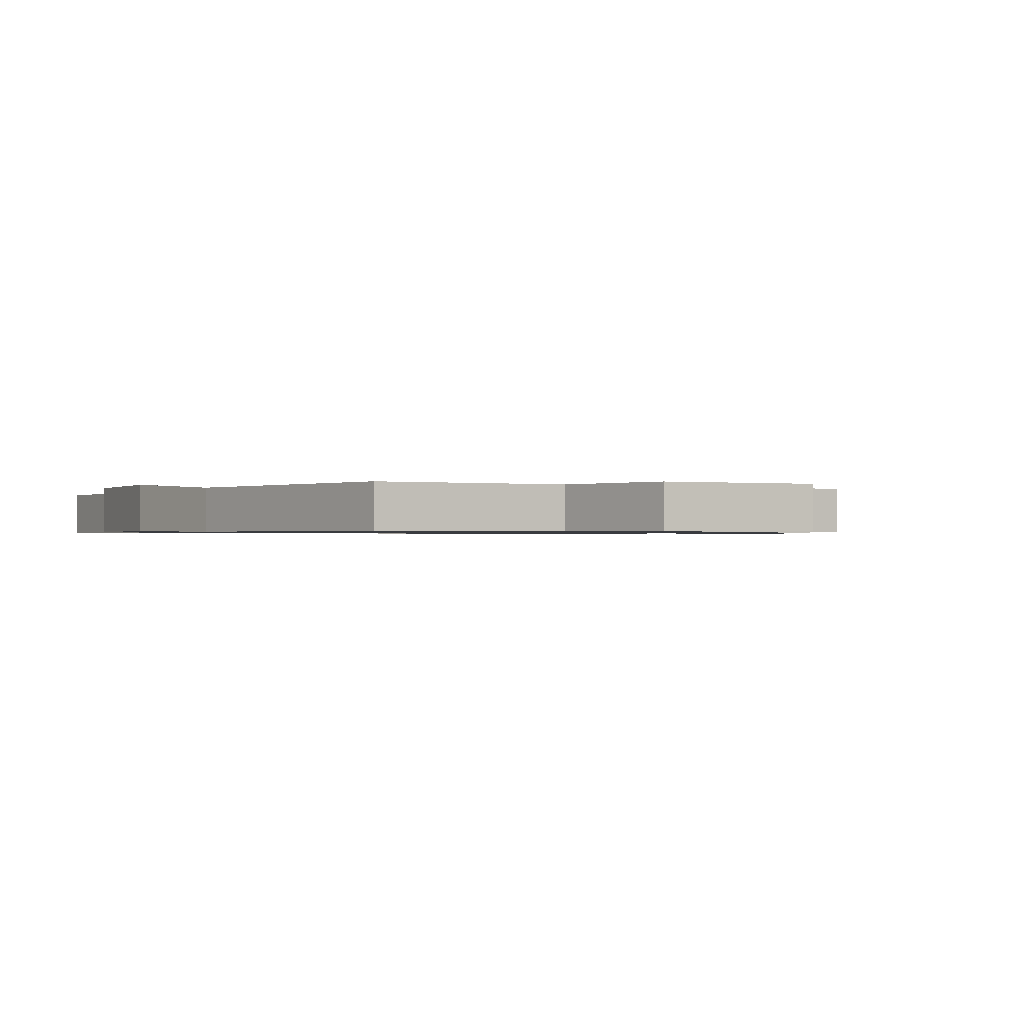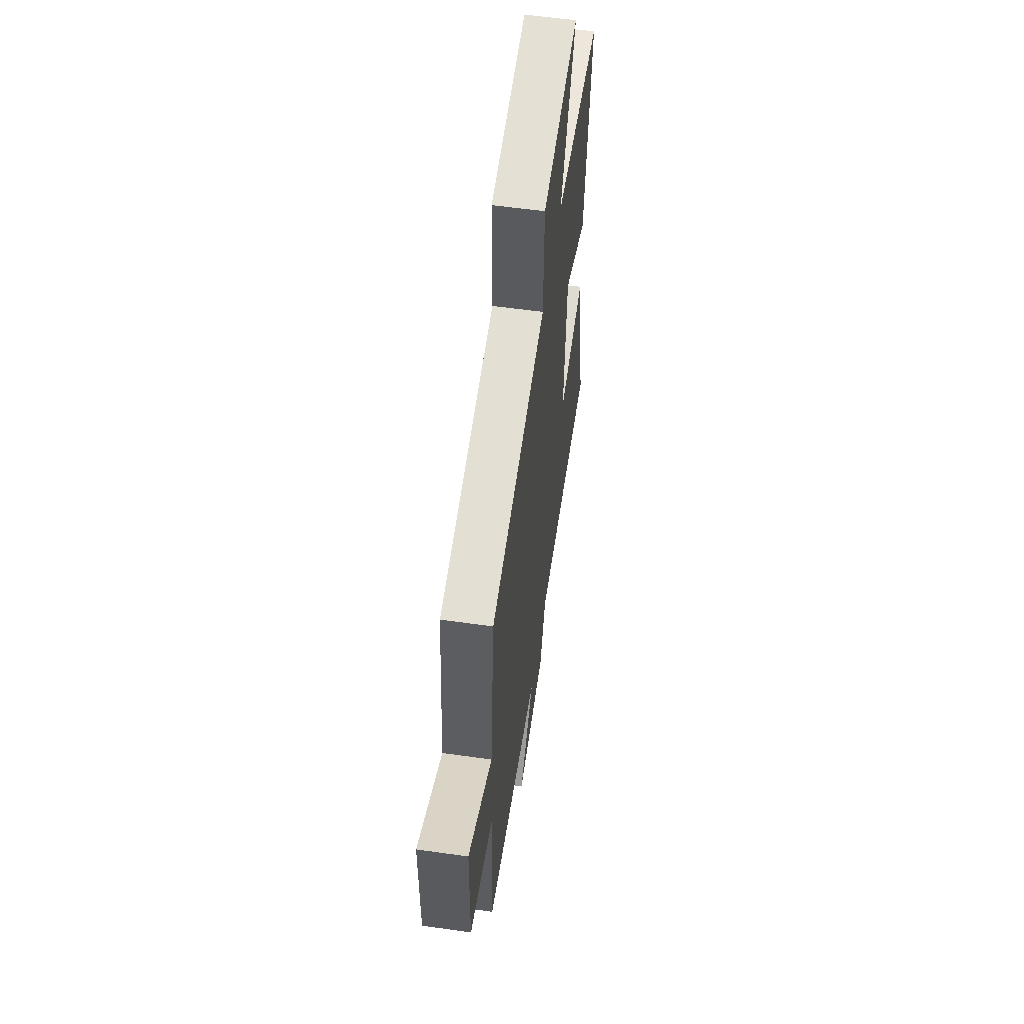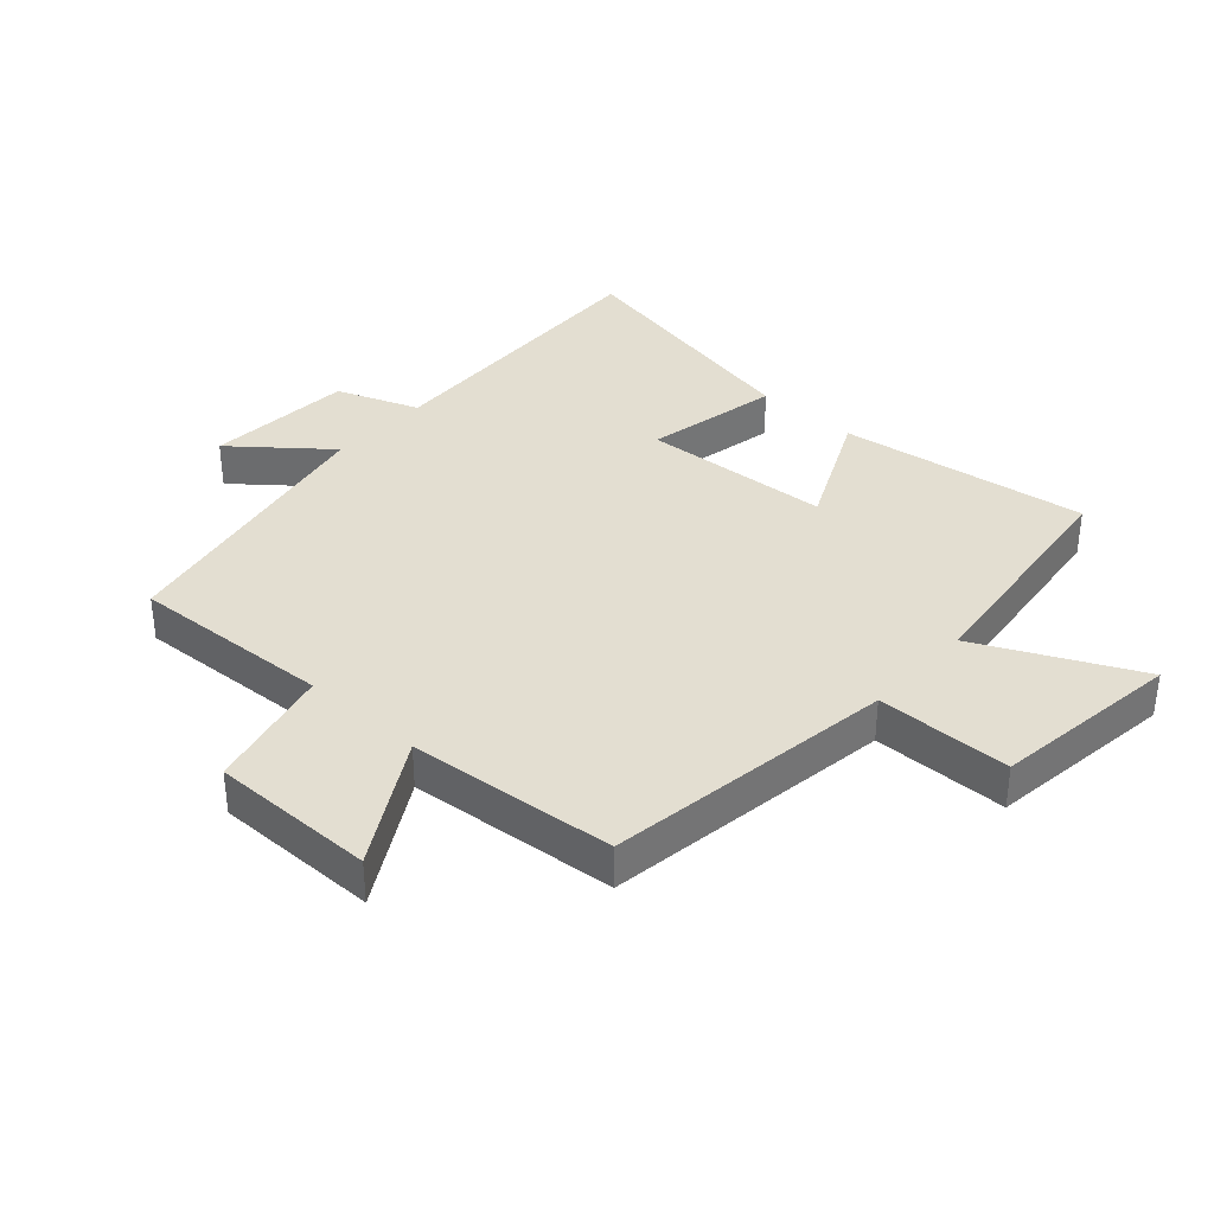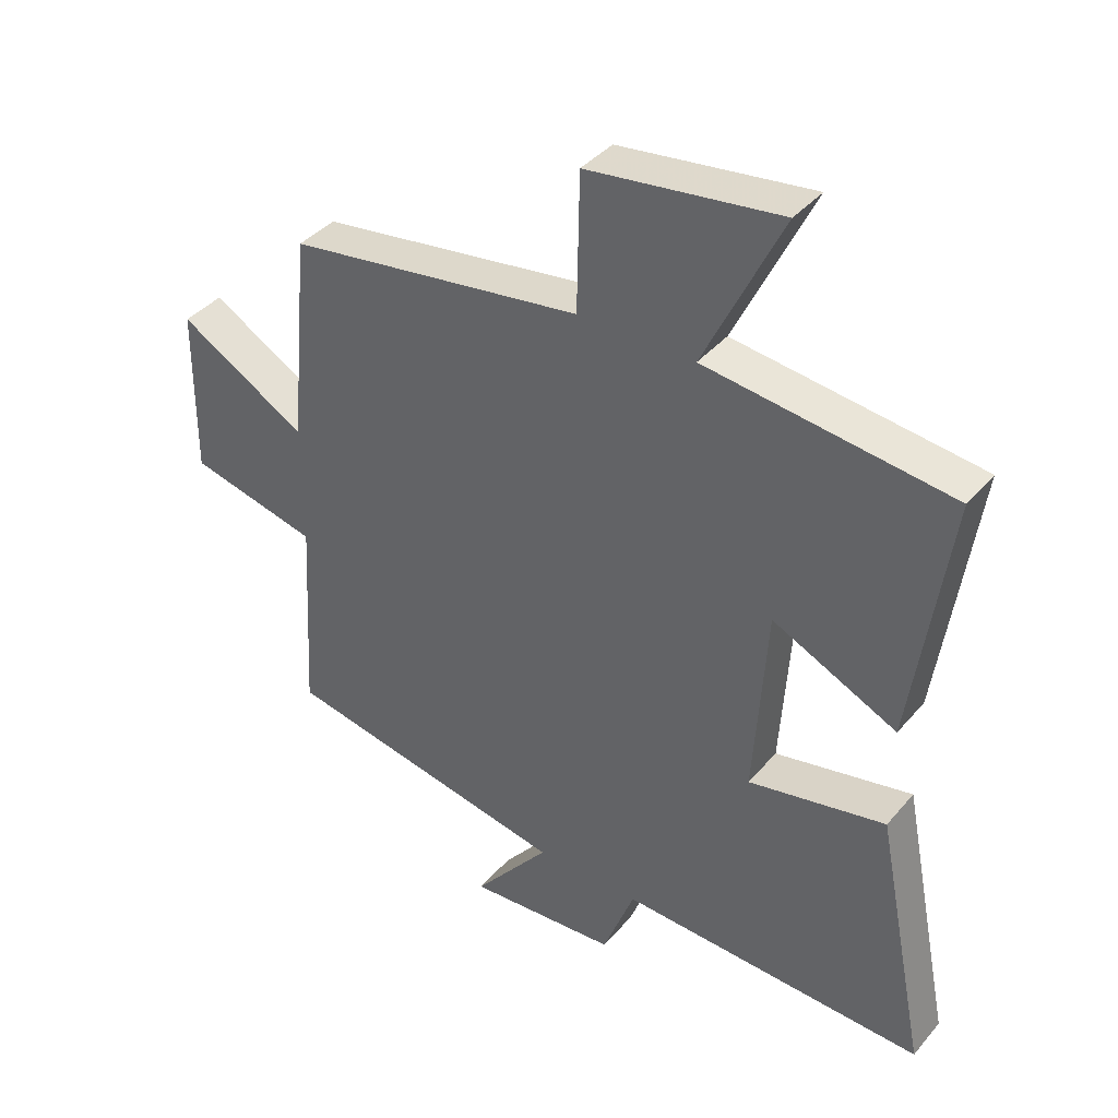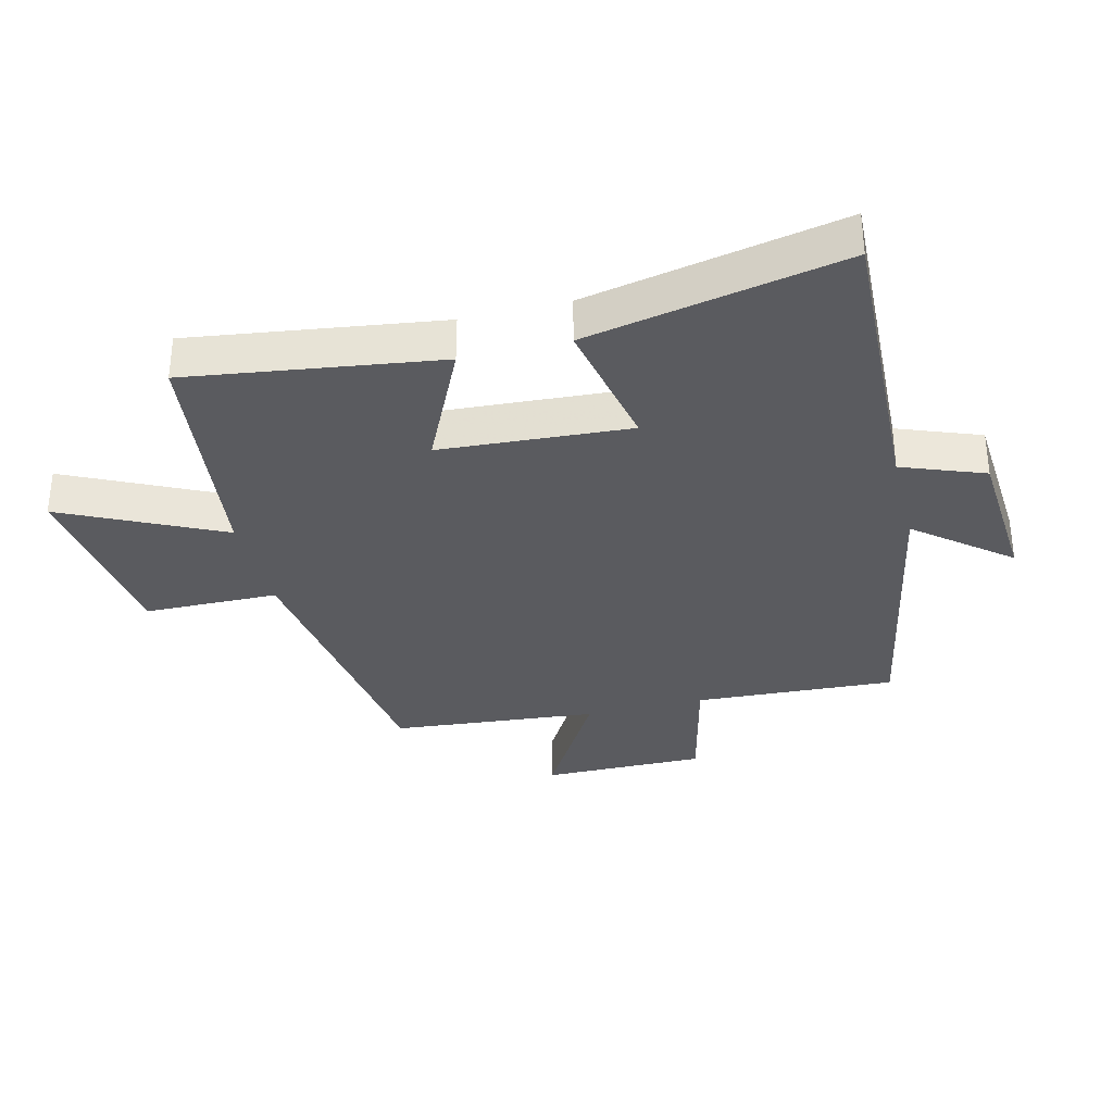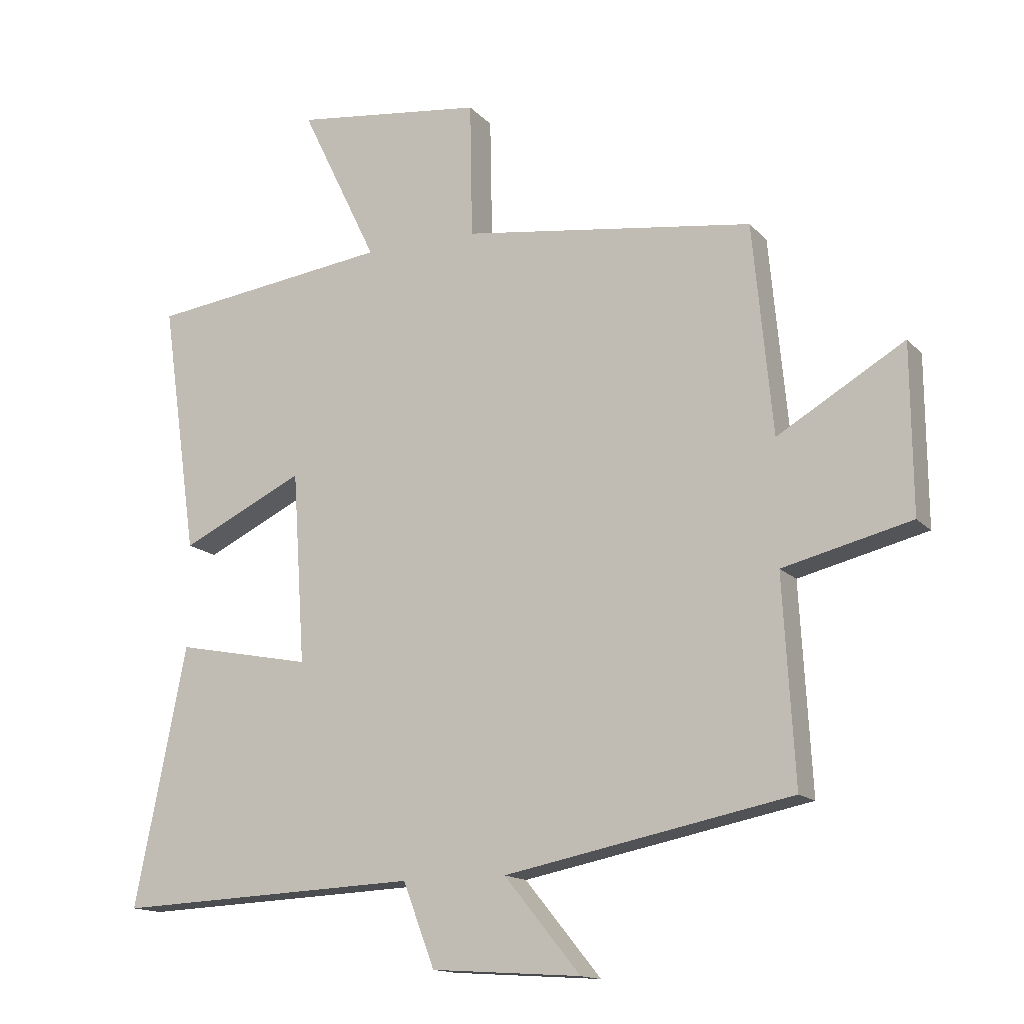
<metadata>
{"format":"obj","ext":"obj","renderer":"f3d","projection":"perspective","resolution":1024,"background":"white","views":[{"elev":-0.8,"azim":-117.8,"up":"+Y"},{"elev":58.4,"azim":-81.7,"up":"+Z"},{"elev":36.1,"azim":-47.8,"up":"+Y"},{"elev":39.1,"azim":35.7,"up":"+Z"},{"elev":-33.5,"azim":104.1,"up":"+Y"},{"elev":-14.7,"azim":-153.5,"up":"+Z"}]}
</metadata>
<code>
v 0.557 0.07 0.452
v 0.5 0.07 0.054
v 0.305 0.07 0.147
v 0.285 0.07 -0.155
v 0.5 0.07 -0.112
v 0.581 0.07 -0.52
v 0.1 0.07 -0.5
v 0.05 0.07 -0.631
v -0.186 0.07 -0.647
v -0.066 0.07 -0.5
v -0.518 0.07 -0.411
v -0.5 0.07 -0.09
v -0.702 0.07 -0.041
v -0.7 0.07 0.221
v -0.5 0.07 0.104
v -0.469 0.07 0.435
v -0.008 0.07 0.5
v -0.004 0.07 0.714
v 0.296 0.07 0.752
v 0.174 0.07 0.5
v 0.557 0 0.452
v 0.5 0 0.054
v 0.305 0 0.147
v 0.285 0 -0.155
v 0.5 0 -0.112
v 0.581 0 -0.52
v 0.1 0 -0.5
v 0.05 0 -0.631
v -0.186 0 -0.647
v -0.066 0 -0.5
v -0.518 0 -0.411
v -0.5 0 -0.09
v -0.702 0 -0.041
v -0.7 0 0.221
v -0.5 0 0.104
v -0.469 0 0.435
v -0.008 0 0.5
v -0.004 0 0.714
v 0.296 0 0.752
v 0.174 0 0.5
f 17 18 19 20
f 15 16 17 20
f 15 20 1
f 12 13 14 15
f 12 15 1
f 10 11 12
f 7 8 9 10
f 7 10 12
f 4 5 6 7
f 3 4 7 12
f 1 2 3
f 1 3 12
f 40 39 38 37
f 40 37 36 35
f 21 40 35
f 35 34 33 32
f 21 35 32
f 32 31 30
f 30 29 28 27
f 32 30 27
f 27 26 25 24
f 32 27 24 23
f 23 22 21
f 32 23 21
f 1 21 22 2
f 2 22 23 3
f 3 23 24 4
f 4 24 25 5
f 5 25 26 6
f 6 26 27 7
f 7 27 28 8
f 8 28 29 9
f 9 29 30 10
f 10 30 31 11
f 11 31 32 12
f 12 32 33 13
f 13 33 34 14
f 14 34 35 15
f 15 35 36 16
f 16 36 37 17
f 17 37 38 18
f 18 38 39 19
f 19 39 40 20
f 20 40 21 1

</code>
